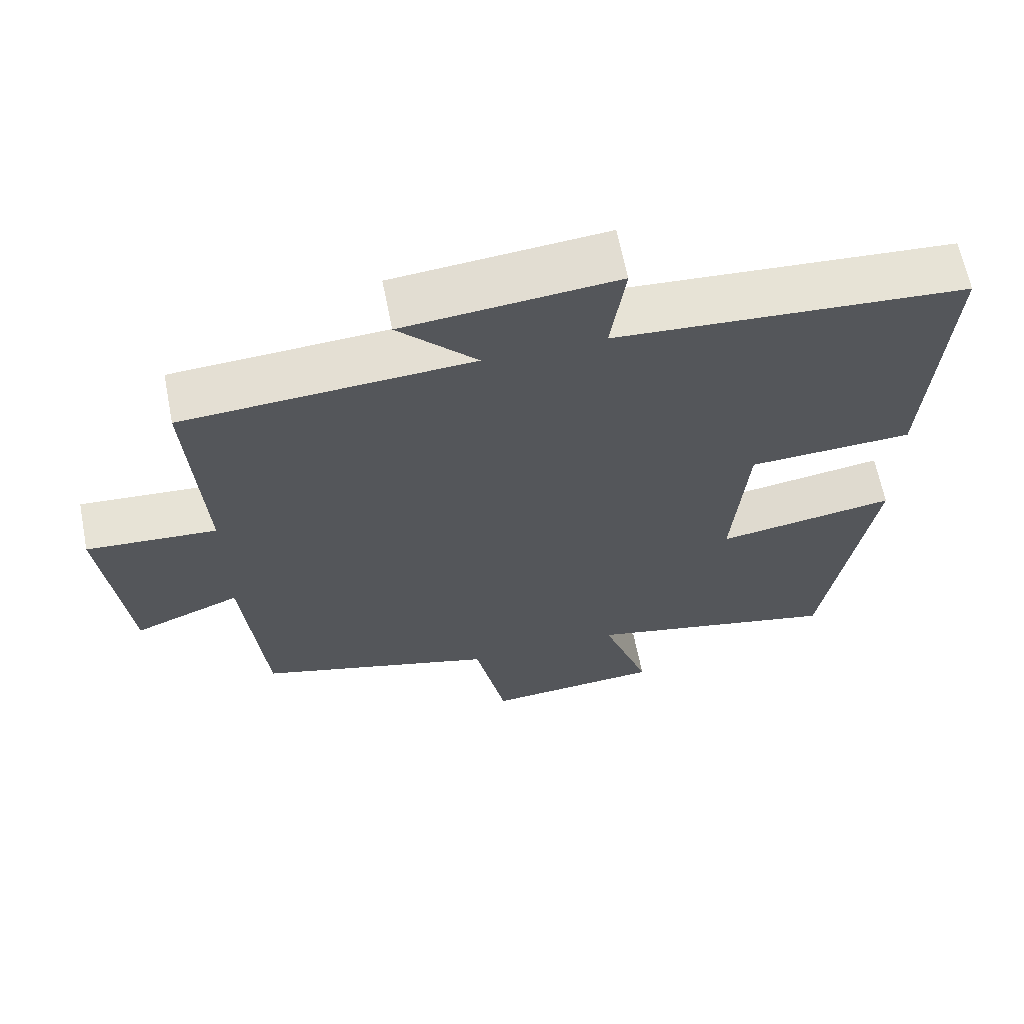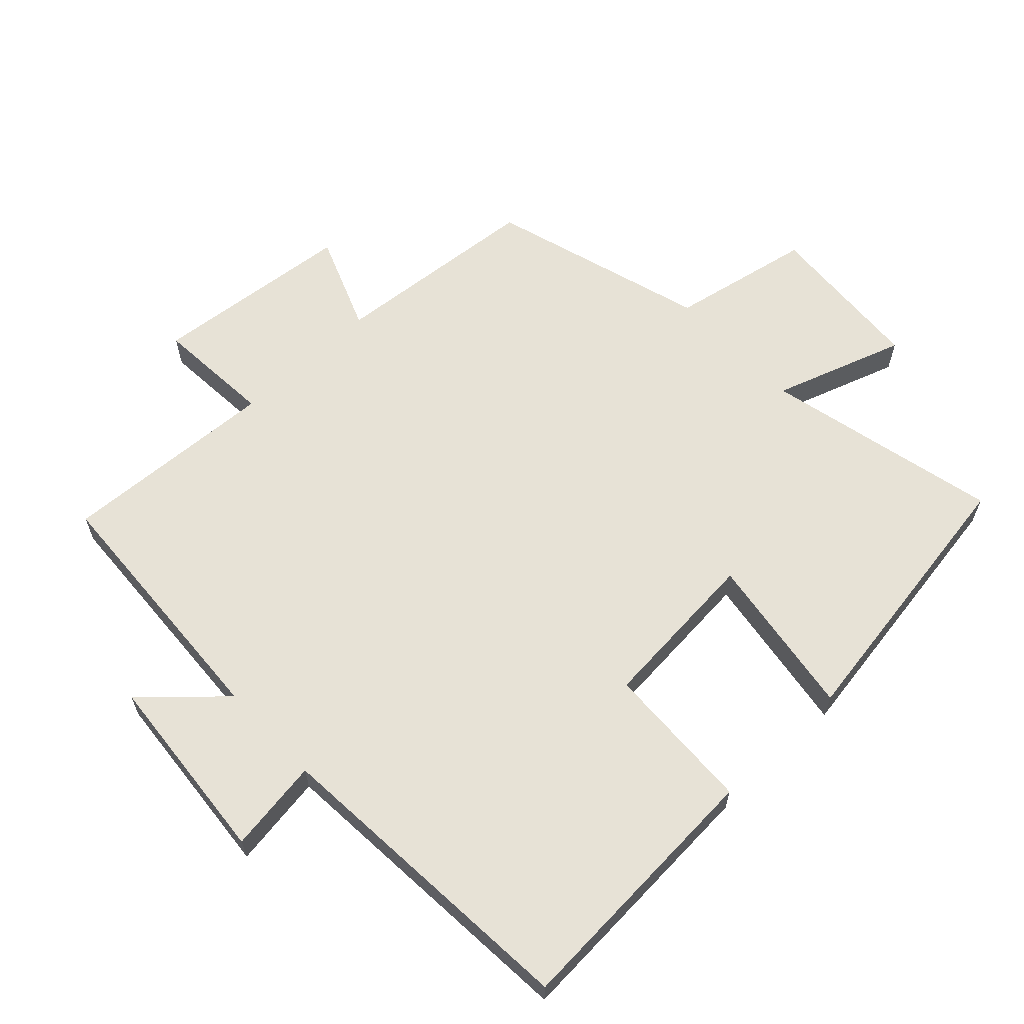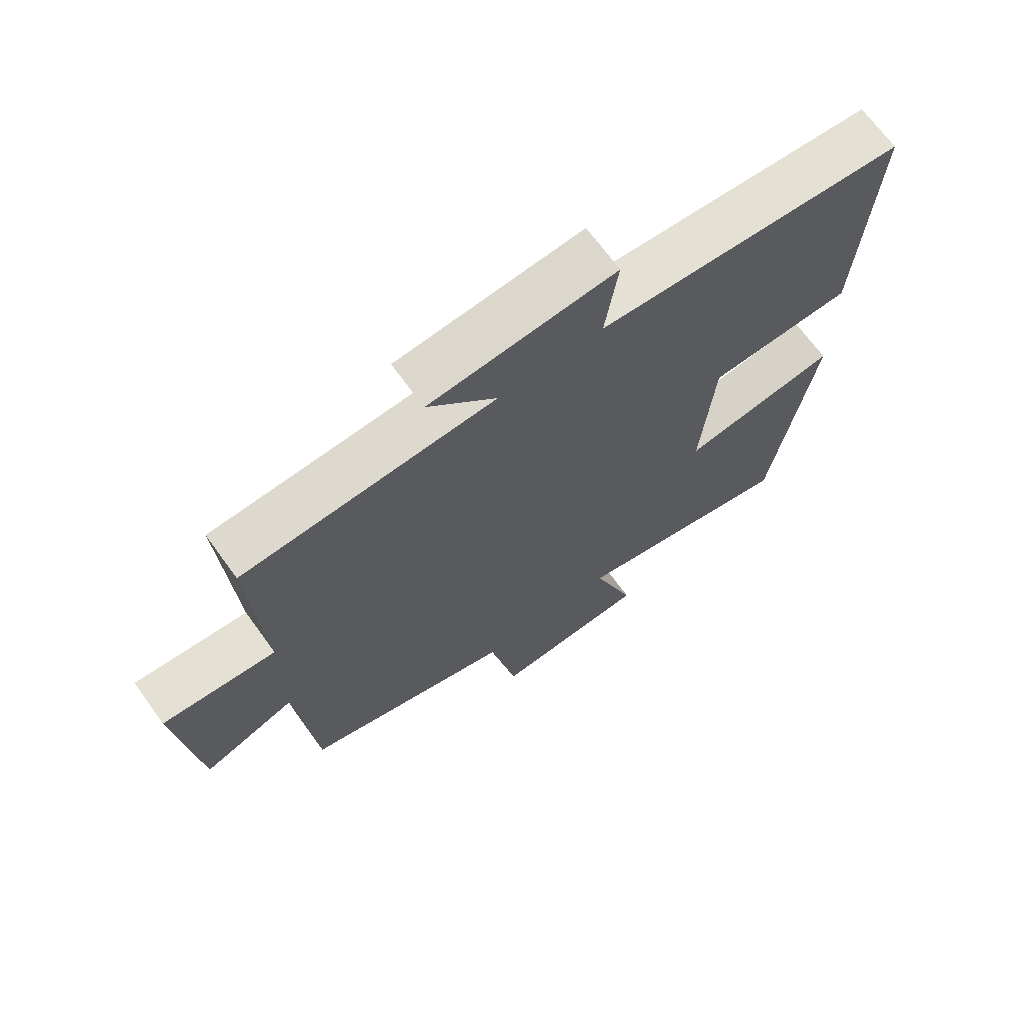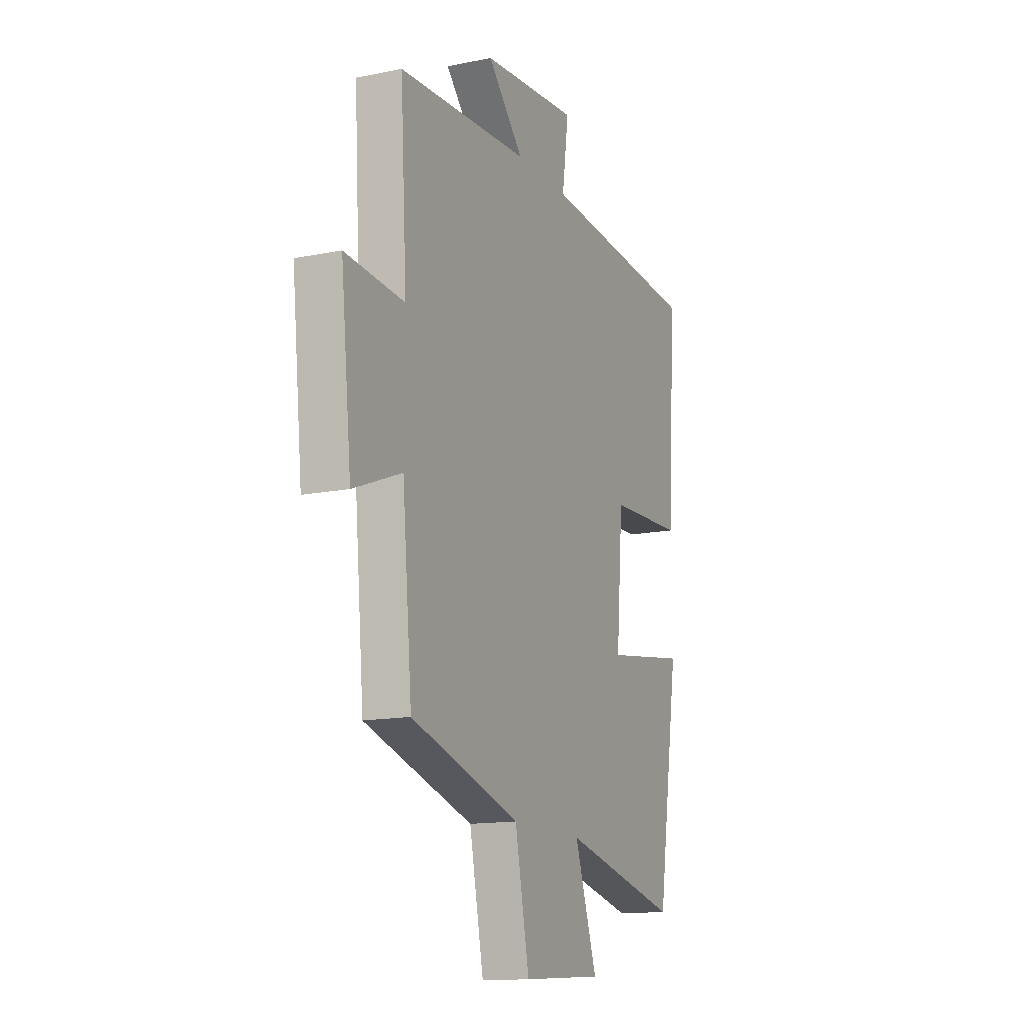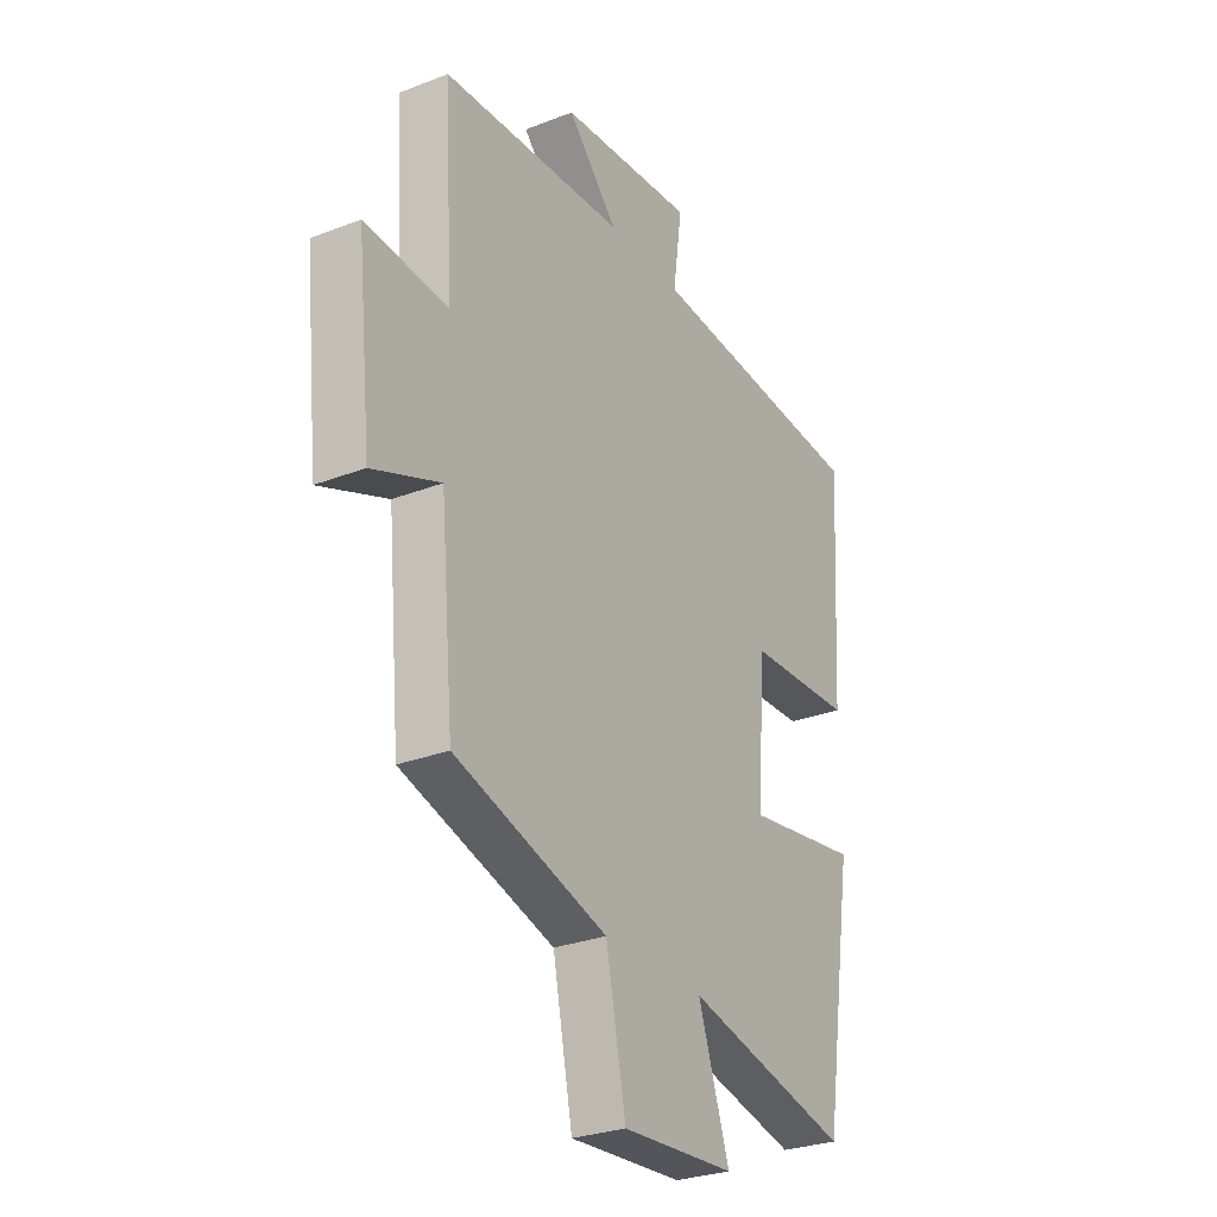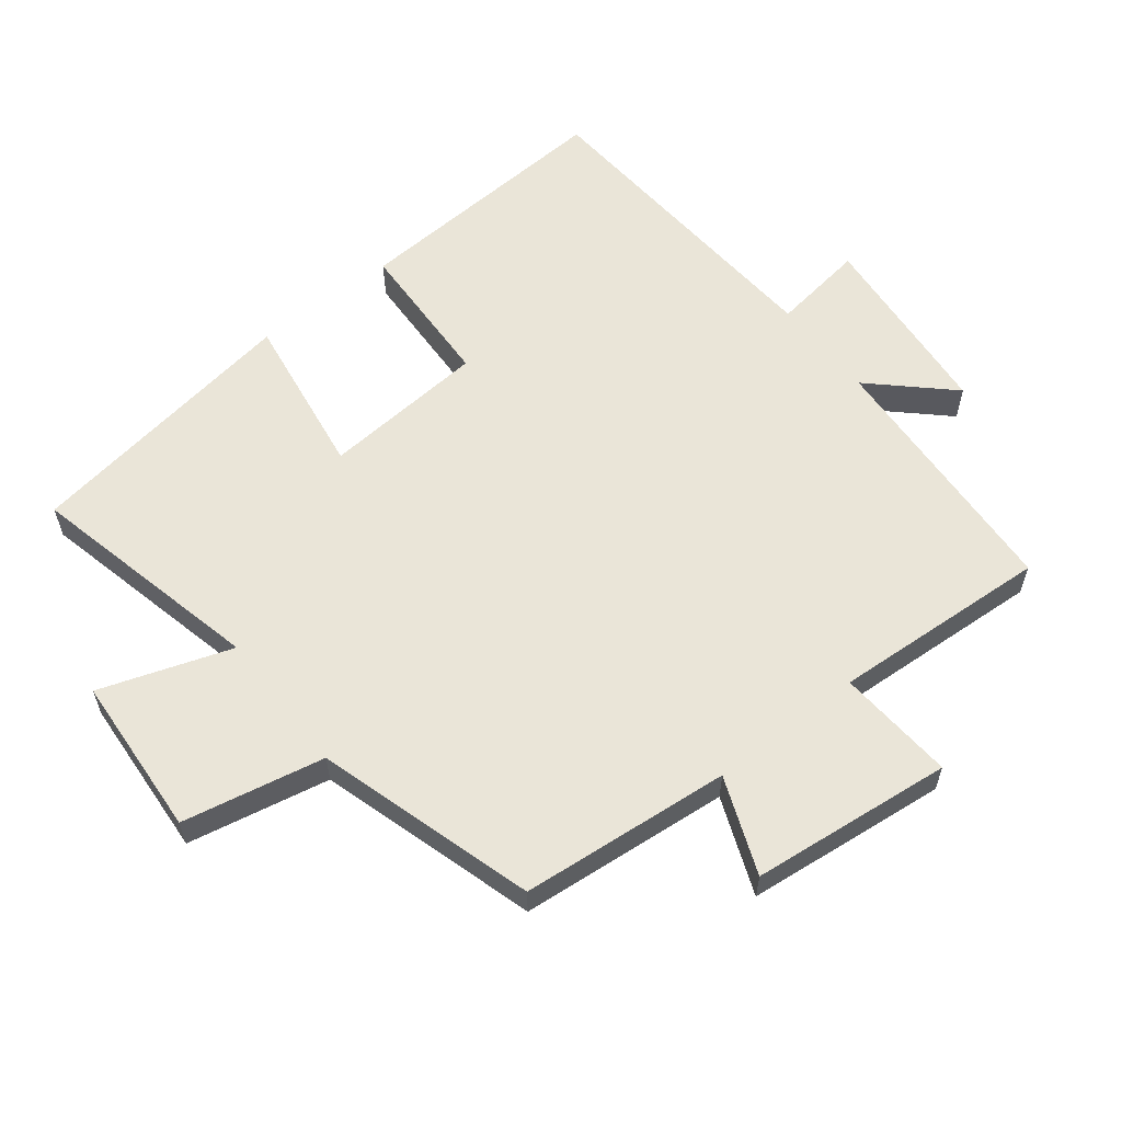
<metadata>
{"format":"obj","ext":"obj","renderer":"f3d","projection":"perspective","resolution":1024,"background":"white","views":[{"elev":64.6,"azim":-11.2,"up":"+Z"},{"elev":62.9,"azim":46.7,"up":"+Y"},{"elev":68.7,"azim":-35.9,"up":"+Z"},{"elev":-14.2,"azim":-65.8,"up":"+Z"},{"elev":-28.4,"azim":-59.7,"up":"+Z"},{"elev":59.5,"azim":-128.0,"up":"+Y"}]}
</metadata>
<code>
v -0.471 0.07 -0.402
v -0.5 0.07 -0.085
v -0.646 0.07 -0.142
v -0.678 0.07 0.162
v -0.5 0.07 0.149
v -0.519 0.07 0.477
v -0.124 0.07 0.5
v -0.232 0.07 0.615
v 0.06 0.07 0.641
v 0.04 0.07 0.5
v 0.524 0.07 0.465
v 0.5 0.07 0.061
v 0.272 0.07 0.052
v 0.252 0.07 -0.196
v 0.5 0.07 -0.159
v 0.434 0.07 -0.582
v 0.078 0.07 -0.5
v 0.145 0.07 -0.698
v -0.099 0.07 -0.714
v -0.142 0.07 -0.5
v -0.471 0 -0.402
v -0.5 0 -0.085
v -0.646 0 -0.142
v -0.678 0 0.162
v -0.5 0 0.149
v -0.519 0 0.477
v -0.124 0 0.5
v -0.232 0 0.615
v 0.06 0 0.641
v 0.04 0 0.5
v 0.524 0 0.465
v 0.5 0 0.061
v 0.272 0 0.052
v 0.252 0 -0.196
v 0.5 0 -0.159
v 0.434 0 -0.582
v 0.078 0 -0.5
v 0.145 0 -0.698
v -0.099 0 -0.714
v -0.142 0 -0.5
f 17 18 19 20
f 17 20 1 2
f 14 15 16 17
f 13 14 17 2
f 10 11 12 13
f 10 13 2
f 7 8 9 10
f 5 6 7 10
f 5 10 2 3
f 3 4 5
f 40 39 38 37
f 22 21 40 37
f 37 36 35 34
f 22 37 34 33
f 33 32 31 30
f 22 33 30
f 30 29 28 27
f 30 27 26 25
f 23 22 30 25
f 25 24 23
f 1 21 22 2
f 2 22 23 3
f 3 23 24 4
f 4 24 25 5
f 5 25 26 6
f 6 26 27 7
f 7 27 28 8
f 8 28 29 9
f 9 29 30 10
f 10 30 31 11
f 11 31 32 12
f 12 32 33 13
f 13 33 34 14
f 14 34 35 15
f 15 35 36 16
f 16 36 37 17
f 17 37 38 18
f 18 38 39 19
f 19 39 40 20
f 20 40 21 1

</code>
